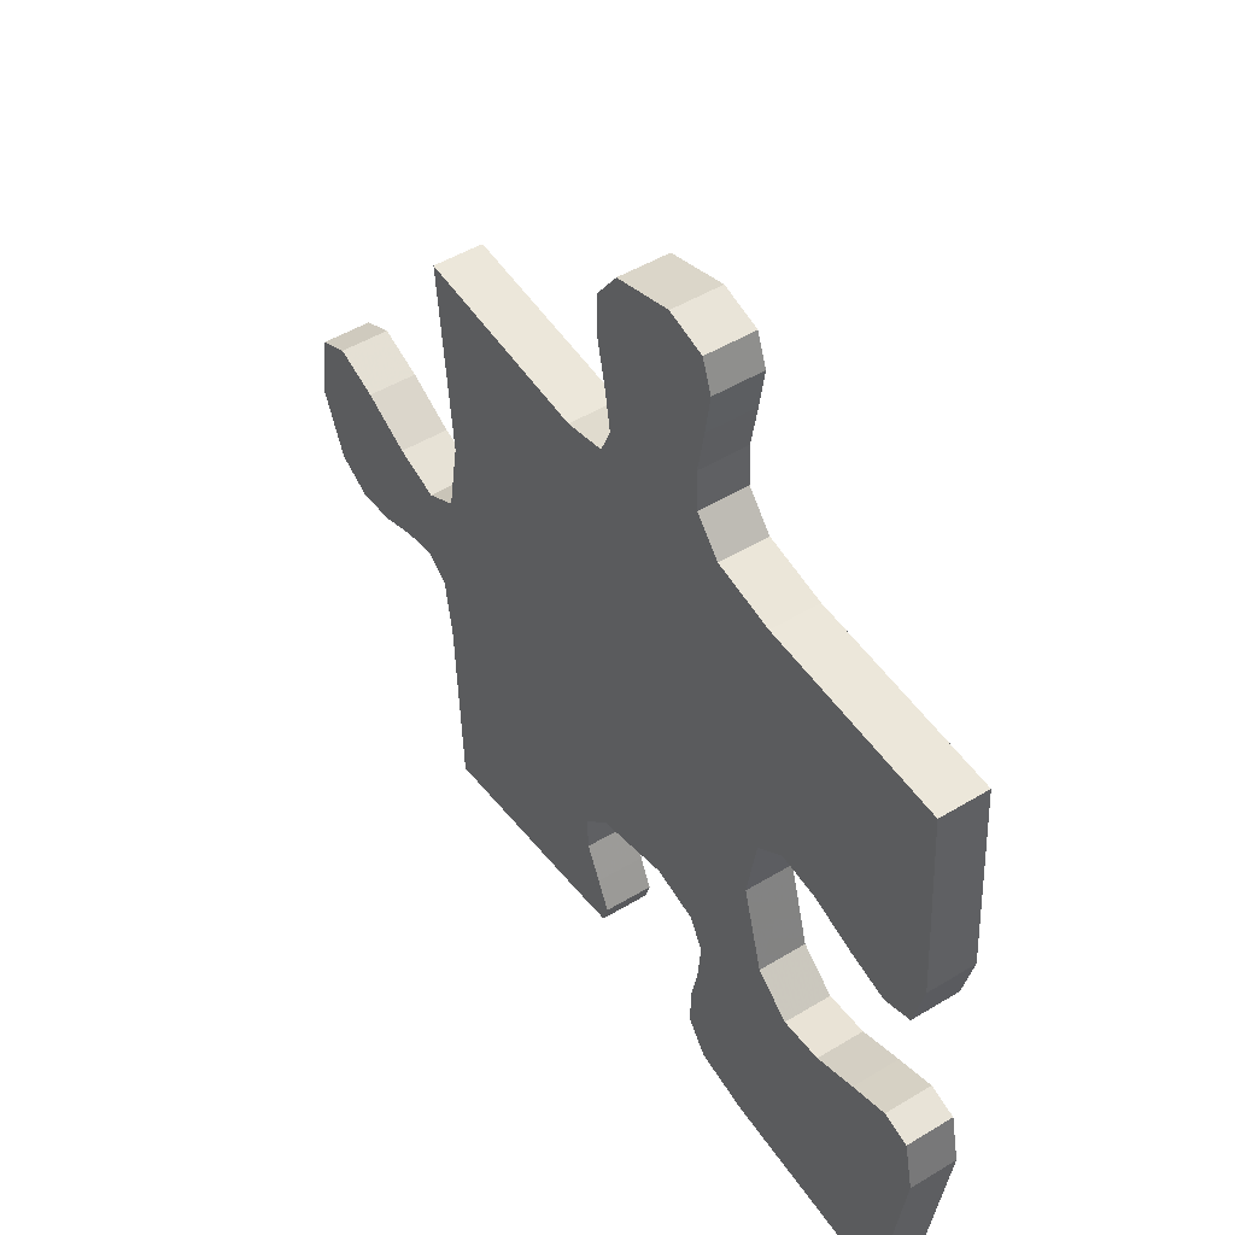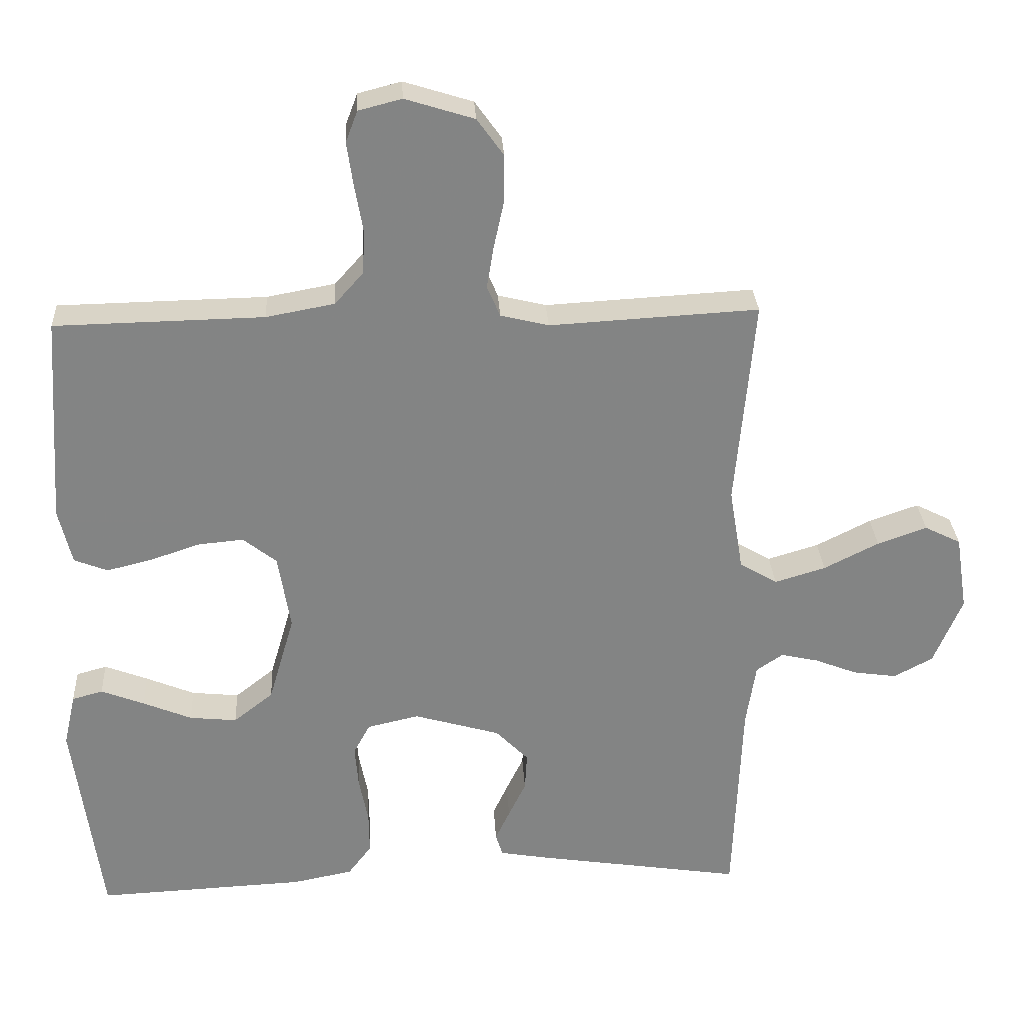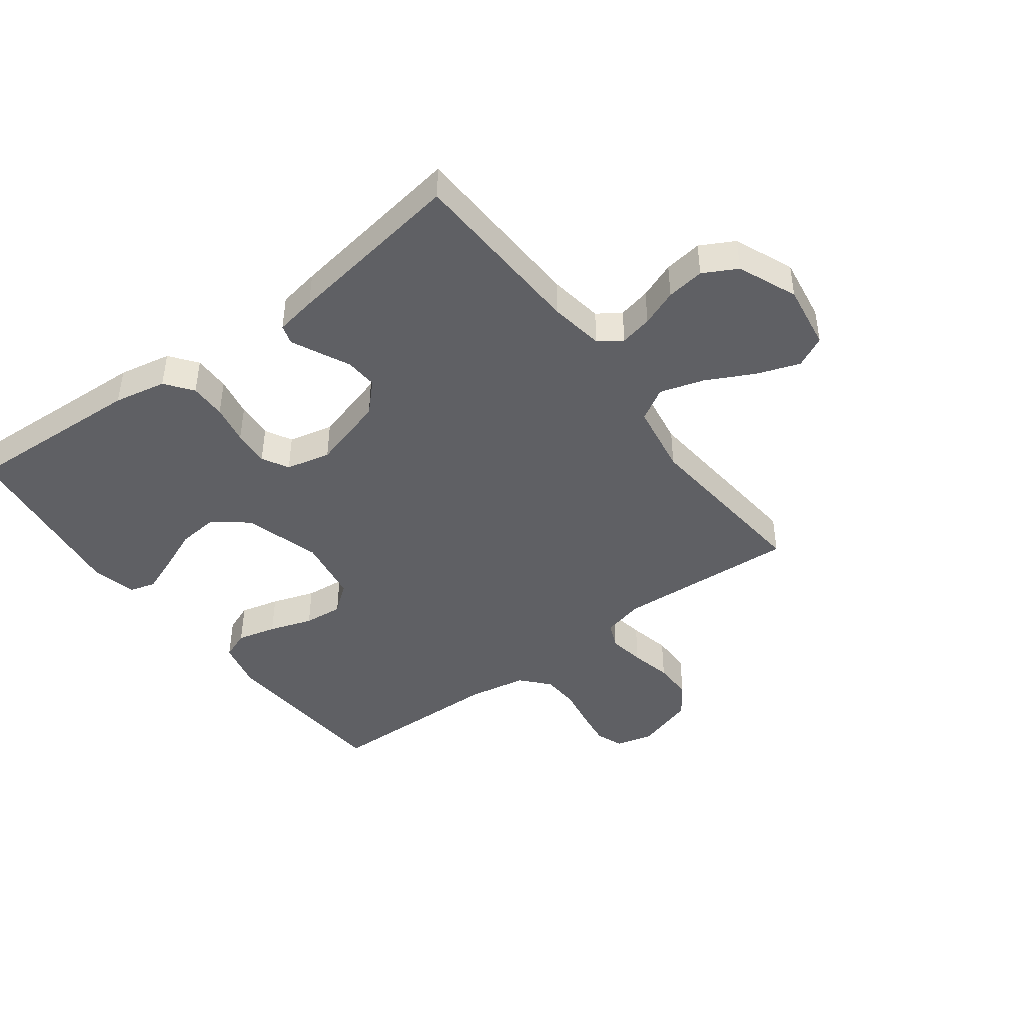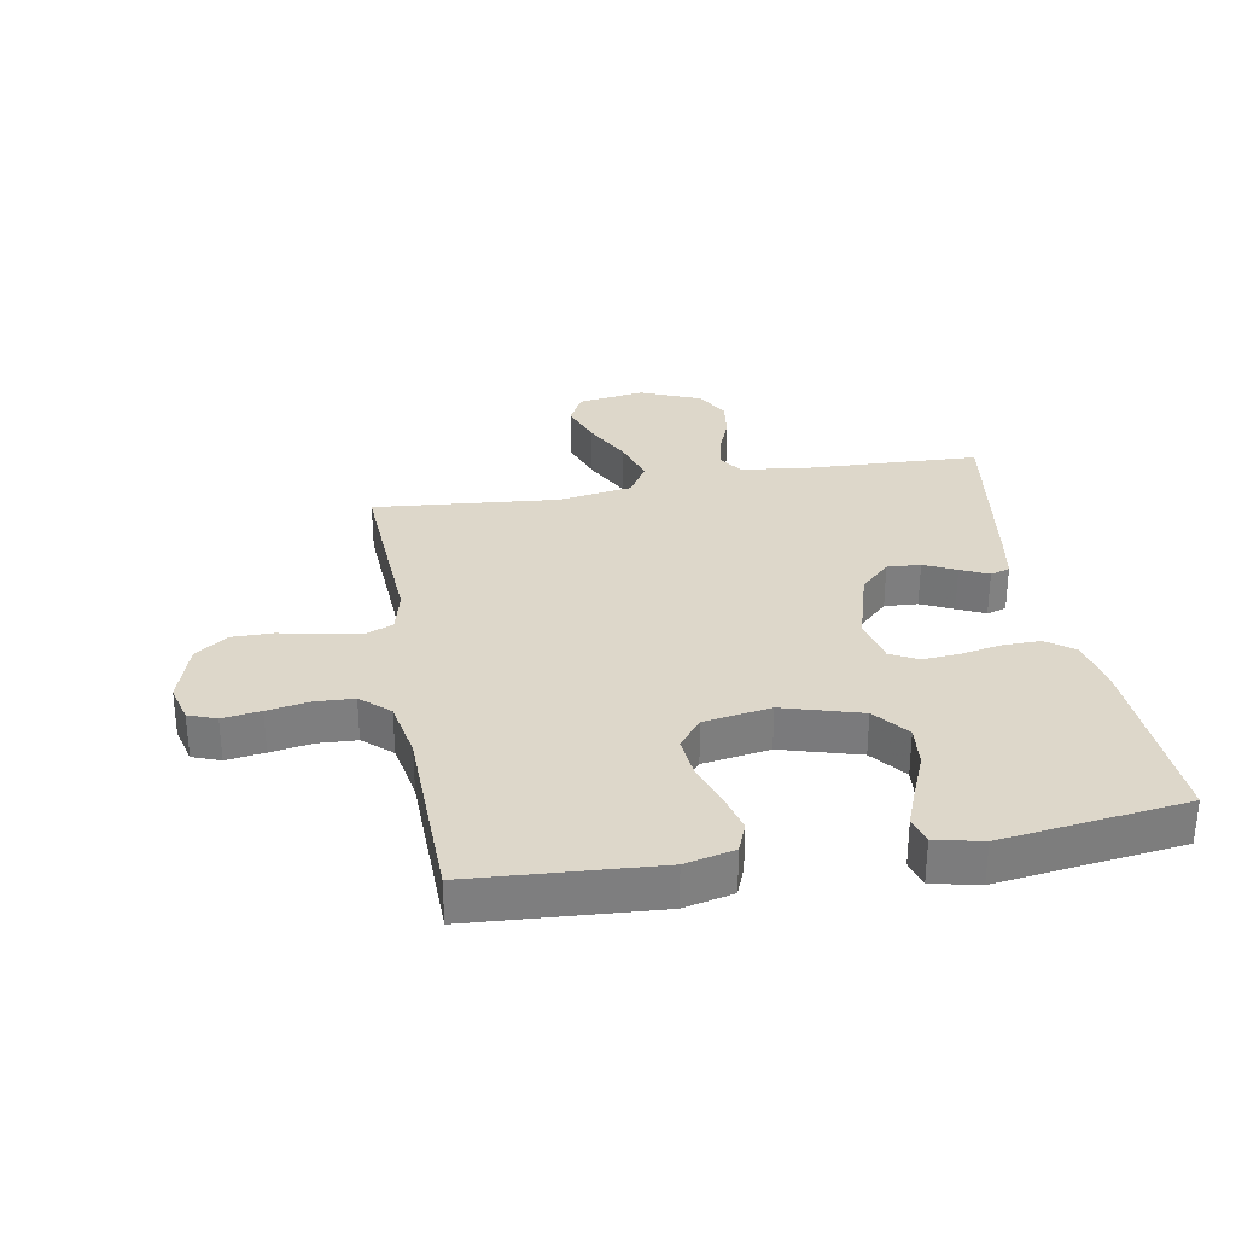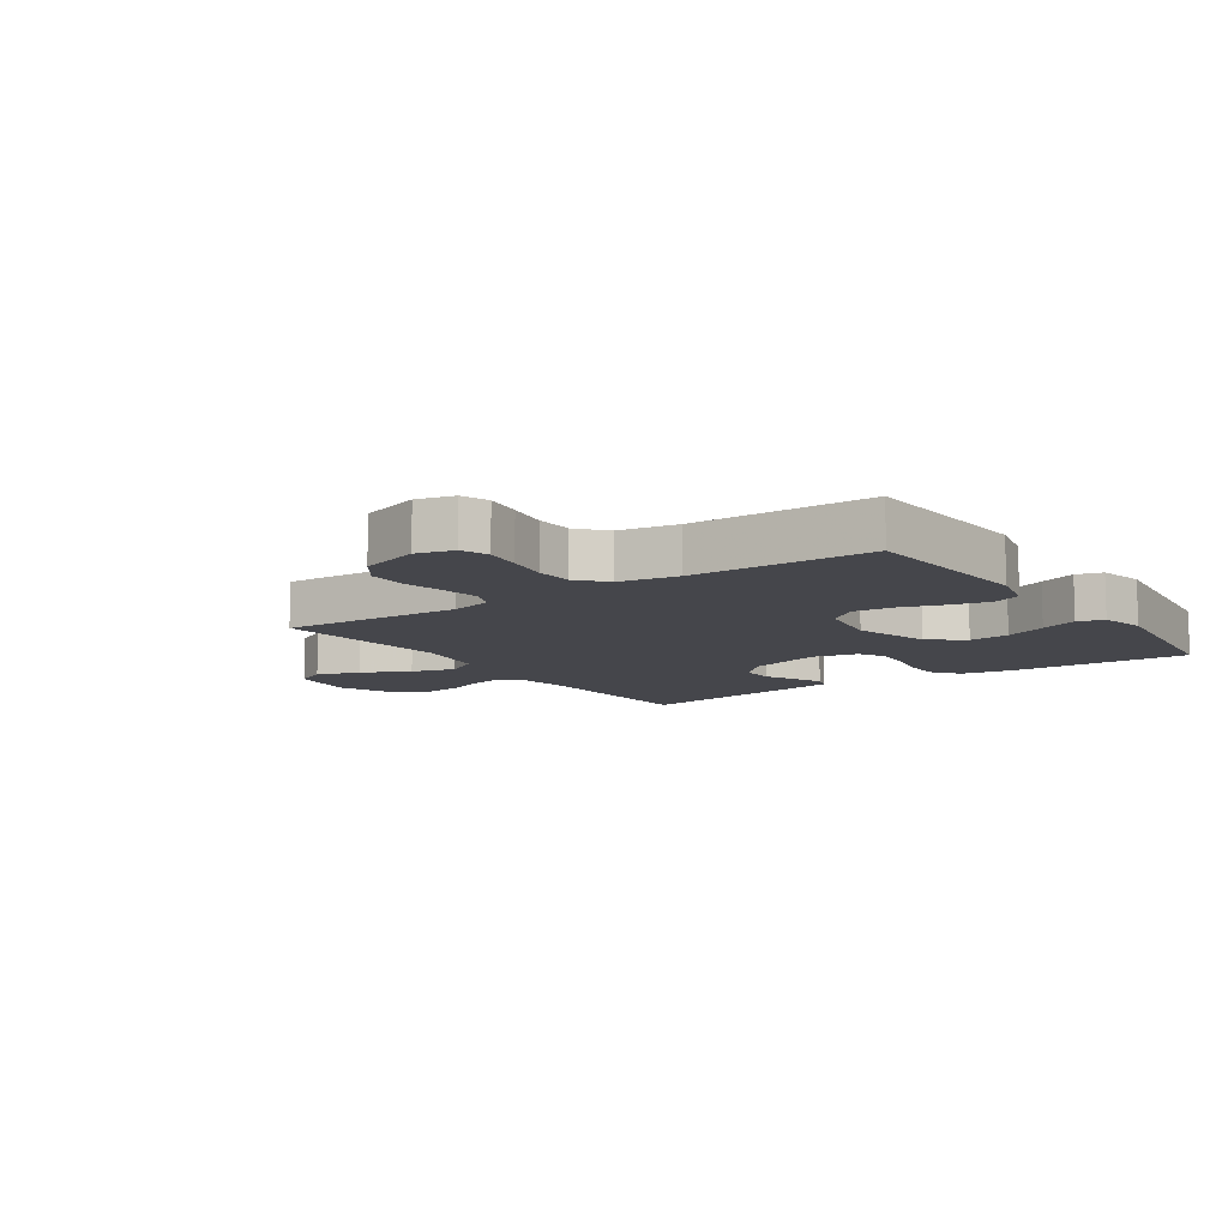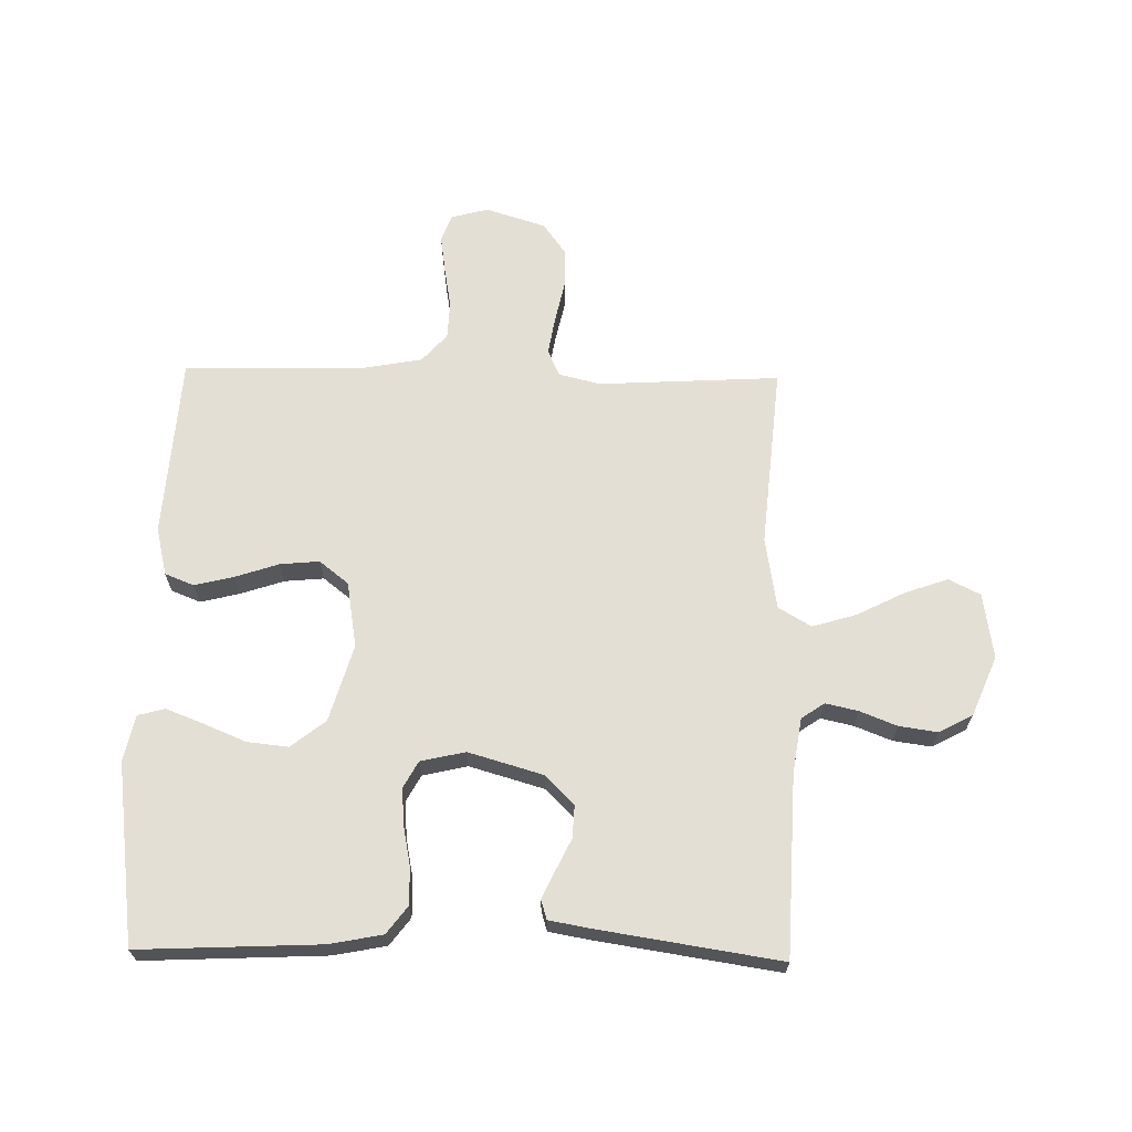
<metadata>
{"format":"obj","ext":"obj","renderer":"f3d","projection":"perspective","resolution":1024,"background":"white","views":[{"elev":49.6,"azim":56.4,"up":"+Z"},{"elev":29.0,"azim":176.8,"up":"+Z"},{"elev":-43.8,"azim":-143.2,"up":"+Y"},{"elev":30.9,"azim":80.0,"up":"+Y"},{"elev":-10.1,"azim":34.8,"up":"+Y"},{"elev":66.3,"azim":-178.9,"up":"+Y"}]}
</metadata>
<code>
v -0.5 0.07 -0.5
v -0.512 0.07 -0.2
v -0.526 0.07 -0.109
v -0.564 0.07 -0.083
v -0.618 0.07 -0.095
v -0.679 0.07 -0.119
v -0.742 0.07 -0.128
v -0.798 0.07 -0.098
v -0.839 0.07 0
v -0.822 0.07 0.109
v -0.77 0.07 0.135
v -0.699 0.07 0.11
v -0.62 0.07 0.07
v -0.547 0.07 0.048
v -0.493 0.07 0.08
v -0.473 0.07 0.2
v -0.5 0.07 0.5
v -0.2 0.07 0.483
v -0.131 0.07 0.5
v -0.112 0.07 0.544
v -0.122 0.07 0.605
v -0.137 0.07 0.674
v -0.137 0.07 0.74
v -0.099 0.07 0.793
v 0 0.07 0.824
v 0.062 0.07 0.808
v 0.079 0.07 0.763
v 0.07 0.07 0.701
v 0.058 0.07 0.632
v 0.061 0.07 0.57
v 0.102 0.07 0.524
v 0.2 0.07 0.506
v 0.5 0.07 0.5
v 0.52 0.07 0.2
v 0.501 0.07 0.12
v 0.453 0.07 0.101
v 0.388 0.07 0.117
v 0.316 0.07 0.141
v 0.251 0.07 0.147
v 0.203 0.07 0.109
v 0.185 0.07 0
v 0.222 0.07 -0.127
v 0.279 0.07 -0.172
v 0.347 0.07 -0.165
v 0.417 0.07 -0.136
v 0.479 0.07 -0.112
v 0.523 0.07 -0.124
v 0.54 0.07 -0.2
v 0.5 0.07 -0.5
v 0.2 0.07 -0.486
v 0.113 0.07 -0.469
v 0.079 0.07 -0.424
v 0.08 0.07 -0.363
v 0.093 0.07 -0.297
v 0.098 0.07 -0.236
v 0.074 0.07 -0.192
v 0 0.07 -0.175
v -0.124 0.07 -0.211
v -0.171 0.07 -0.259
v -0.168 0.07 -0.313
v -0.143 0.07 -0.365
v -0.122 0.07 -0.41
v -0.132 0.07 -0.442
v -0.2 0.07 -0.454
v -0.5 0 -0.5
v -0.512 0 -0.2
v -0.526 0 -0.109
v -0.564 0 -0.083
v -0.618 0 -0.095
v -0.679 0 -0.119
v -0.742 0 -0.128
v -0.798 0 -0.098
v -0.839 0 0
v -0.822 0 0.109
v -0.77 0 0.135
v -0.699 0 0.11
v -0.62 0 0.07
v -0.547 0 0.048
v -0.493 0 0.08
v -0.473 0 0.2
v -0.5 0 0.5
v -0.2 0 0.483
v -0.131 0 0.5
v -0.112 0 0.544
v -0.122 0 0.605
v -0.137 0 0.674
v -0.137 0 0.74
v -0.099 0 0.793
v 0 0 0.824
v 0.062 0 0.808
v 0.079 0 0.763
v 0.07 0 0.701
v 0.058 0 0.632
v 0.061 0 0.57
v 0.102 0 0.524
v 0.2 0 0.506
v 0.5 0 0.5
v 0.52 0 0.2
v 0.501 0 0.12
v 0.453 0 0.101
v 0.388 0 0.117
v 0.316 0 0.141
v 0.251 0 0.147
v 0.203 0 0.109
v 0.185 0 0
v 0.222 0 -0.127
v 0.279 0 -0.172
v 0.347 0 -0.165
v 0.417 0 -0.136
v 0.479 0 -0.112
v 0.523 0 -0.124
v 0.54 0 -0.2
v 0.5 0 -0.5
v 0.2 0 -0.486
v 0.113 0 -0.469
v 0.079 0 -0.424
v 0.08 0 -0.363
v 0.093 0 -0.297
v 0.098 0 -0.236
v 0.074 0 -0.192
v 0 0 -0.175
v -0.124 0 -0.211
v -0.171 0 -0.259
v -0.168 0 -0.313
v -0.143 0 -0.365
v -0.122 0 -0.41
v -0.132 0 -0.442
v -0.2 0 -0.454
f 63 64 1 2
f 60 61 62 63
f 60 63 2 3
f 59 60 3 4
f 58 59 4
f 57 58 4
f 51 52 53 54
f 51 54 55
f 50 51 55
f 49 50 55
f 48 49 55 56
f 44 45 46 47
f 44 47 48
f 43 44 48
f 35 36 37 38
f 33 34 35 38
f 32 33 38 39
f 31 32 39 40
f 26 27 28 29
f 24 25 26 29
f 24 29 30
f 21 22 23 24
f 20 21 24 30
f 19 20 30 31
f 16 17 18
f 15 16 18 19
f 10 11 12 13
f 10 13 14
f 9 10 14
f 8 9 14
f 5 6 7 8
f 4 5 8 14
f 57 4 14 15
f 43 48 56 57
f 42 43 57 15
f 19 31 40 41
f 15 19 41 42
f 66 65 128 127
f 127 126 125 124
f 67 66 127 124
f 68 67 124 123
f 68 123 122
f 68 122 121
f 118 117 116 115
f 119 118 115
f 119 115 114
f 119 114 113
f 120 119 113 112
f 111 110 109 108
f 112 111 108
f 112 108 107
f 102 101 100 99
f 102 99 98 97
f 103 102 97 96
f 104 103 96 95
f 93 92 91 90
f 93 90 89 88
f 94 93 88
f 88 87 86 85
f 94 88 85 84
f 95 94 84 83
f 82 81 80
f 83 82 80 79
f 77 76 75 74
f 78 77 74
f 78 74 73
f 78 73 72
f 72 71 70 69
f 78 72 69 68
f 79 78 68 121
f 121 120 112 107
f 79 121 107 106
f 105 104 95 83
f 106 105 83 79
f 1 65 66 2
f 2 66 67 3
f 3 67 68 4
f 4 68 69 5
f 5 69 70 6
f 6 70 71 7
f 7 71 72 8
f 8 72 73 9
f 9 73 74 10
f 10 74 75 11
f 11 75 76 12
f 12 76 77 13
f 13 77 78 14
f 14 78 79 15
f 15 79 80 16
f 16 80 81 17
f 17 81 82 18
f 18 82 83 19
f 19 83 84 20
f 20 84 85 21
f 21 85 86 22
f 22 86 87 23
f 23 87 88 24
f 24 88 89 25
f 25 89 90 26
f 26 90 91 27
f 27 91 92 28
f 28 92 93 29
f 29 93 94 30
f 30 94 95 31
f 31 95 96 32
f 32 96 97 33
f 33 97 98 34
f 34 98 99 35
f 35 99 100 36
f 36 100 101 37
f 37 101 102 38
f 38 102 103 39
f 39 103 104 40
f 40 104 105 41
f 41 105 106 42
f 42 106 107 43
f 43 107 108 44
f 44 108 109 45
f 45 109 110 46
f 46 110 111 47
f 47 111 112 48
f 48 112 113 49
f 49 113 114 50
f 50 114 115 51
f 51 115 116 52
f 52 116 117 53
f 53 117 118 54
f 54 118 119 55
f 55 119 120 56
f 56 120 121 57
f 57 121 122 58
f 58 122 123 59
f 59 123 124 60
f 60 124 125 61
f 61 125 126 62
f 62 126 127 63
f 63 127 128 64
f 64 128 65 1

</code>
